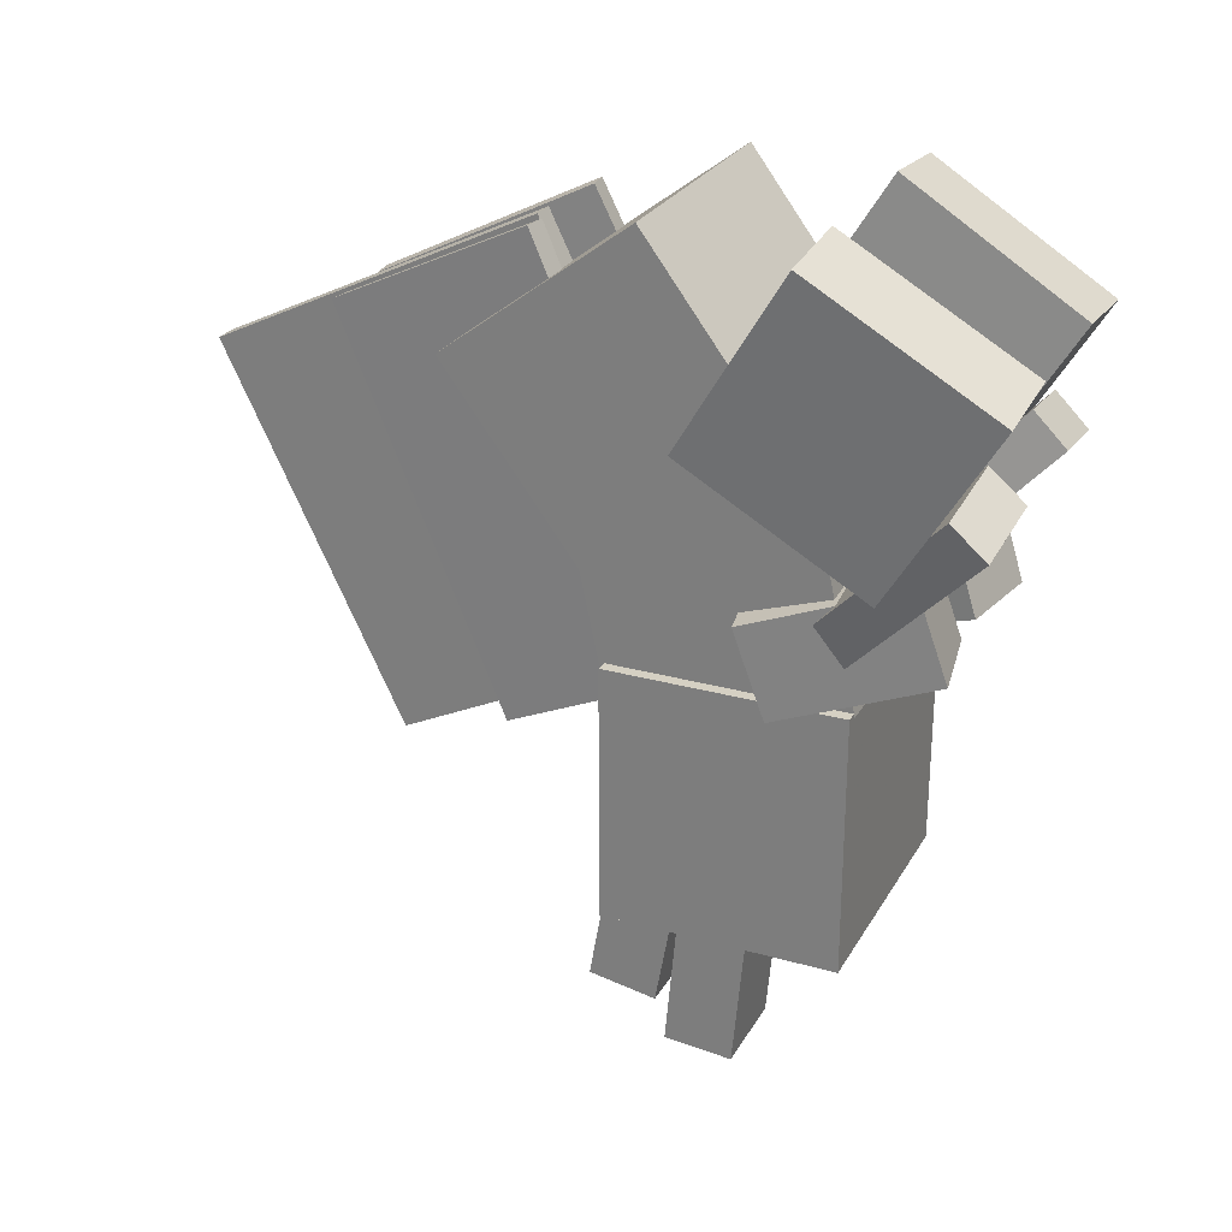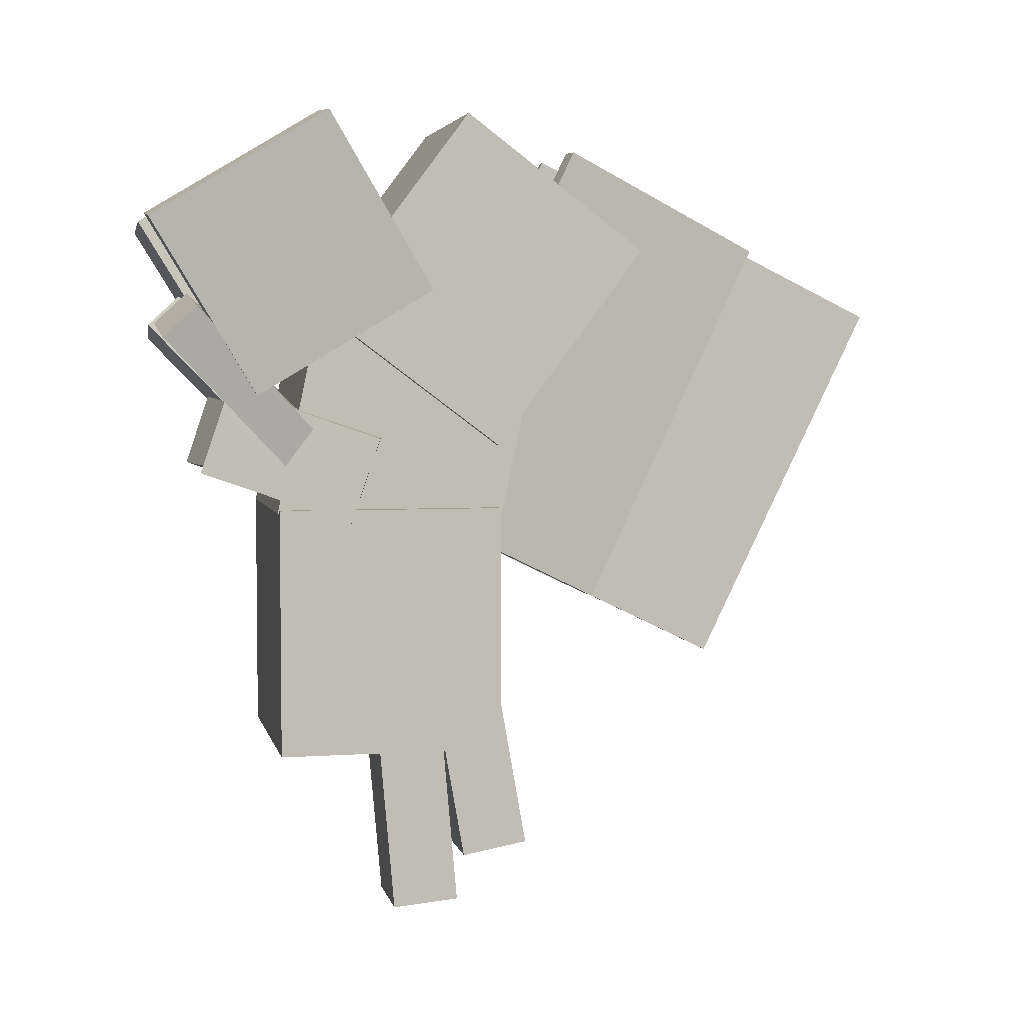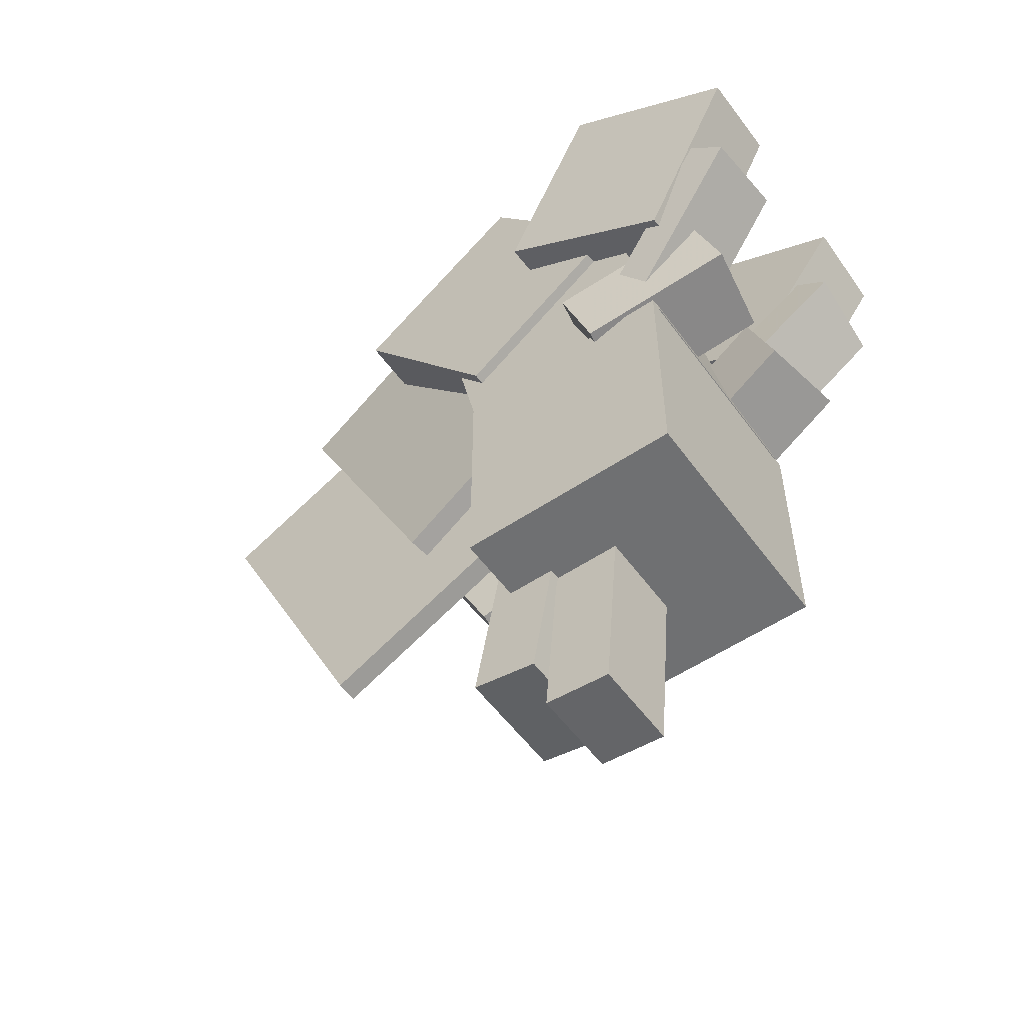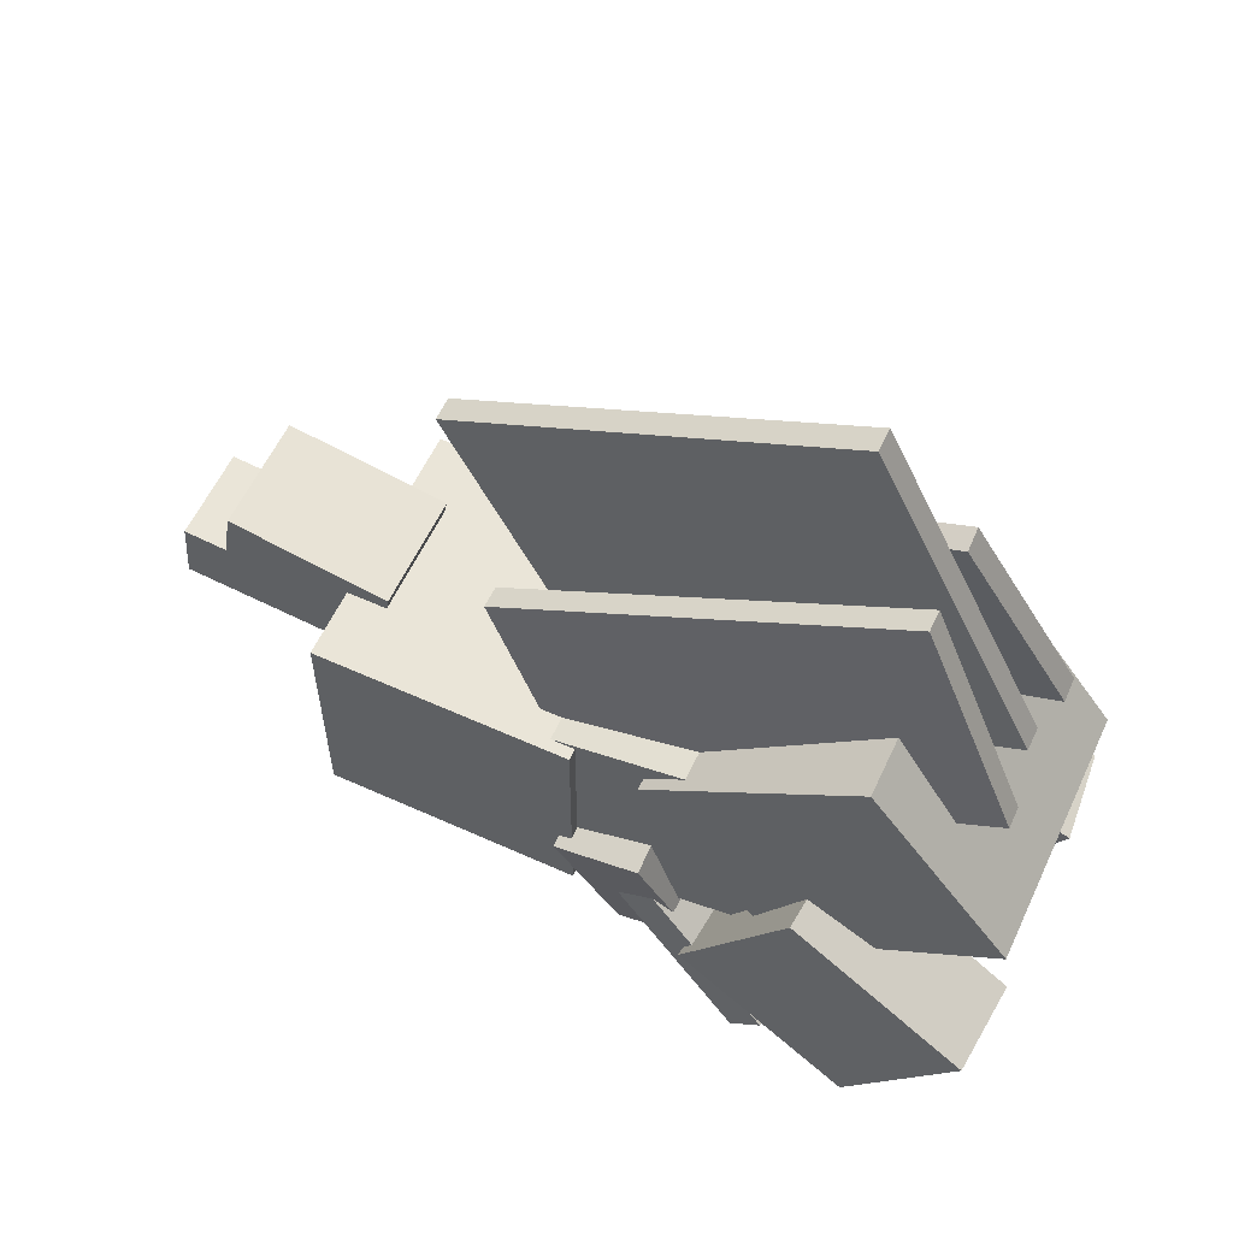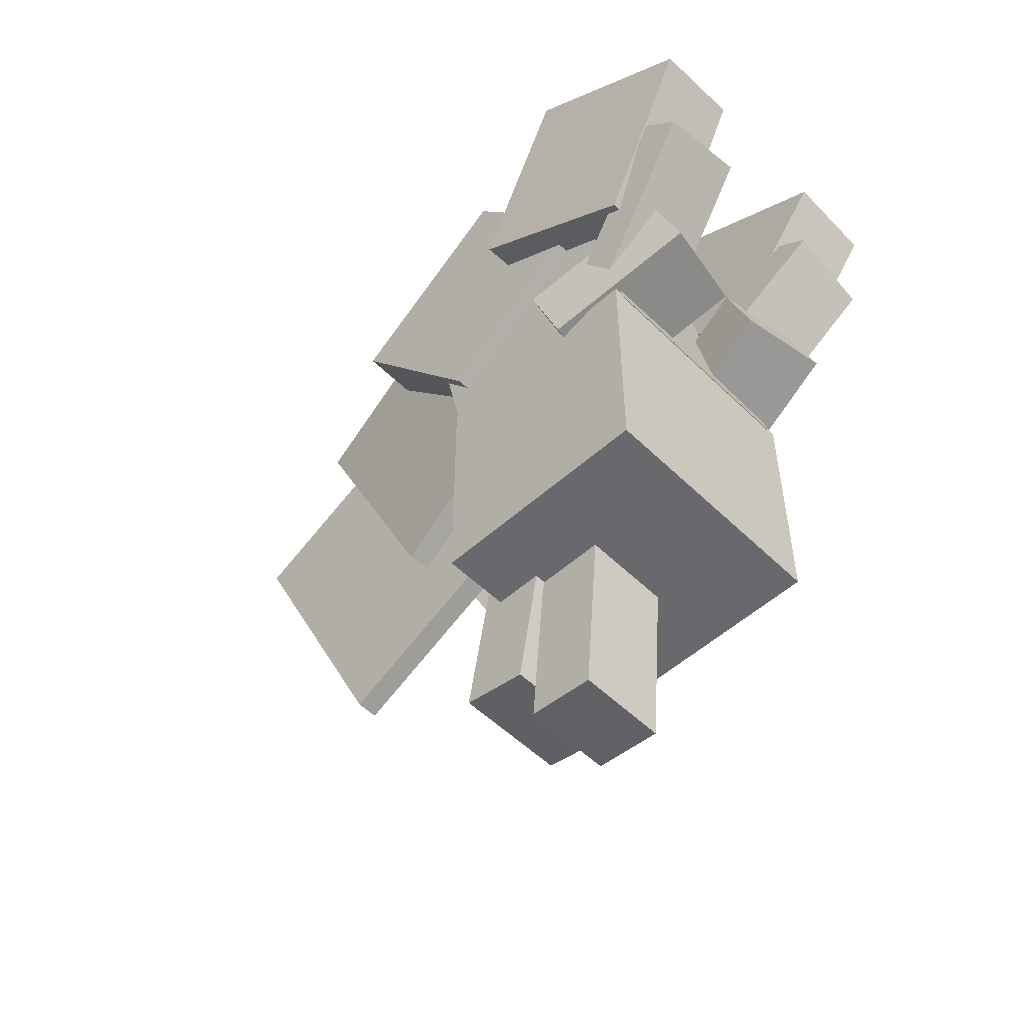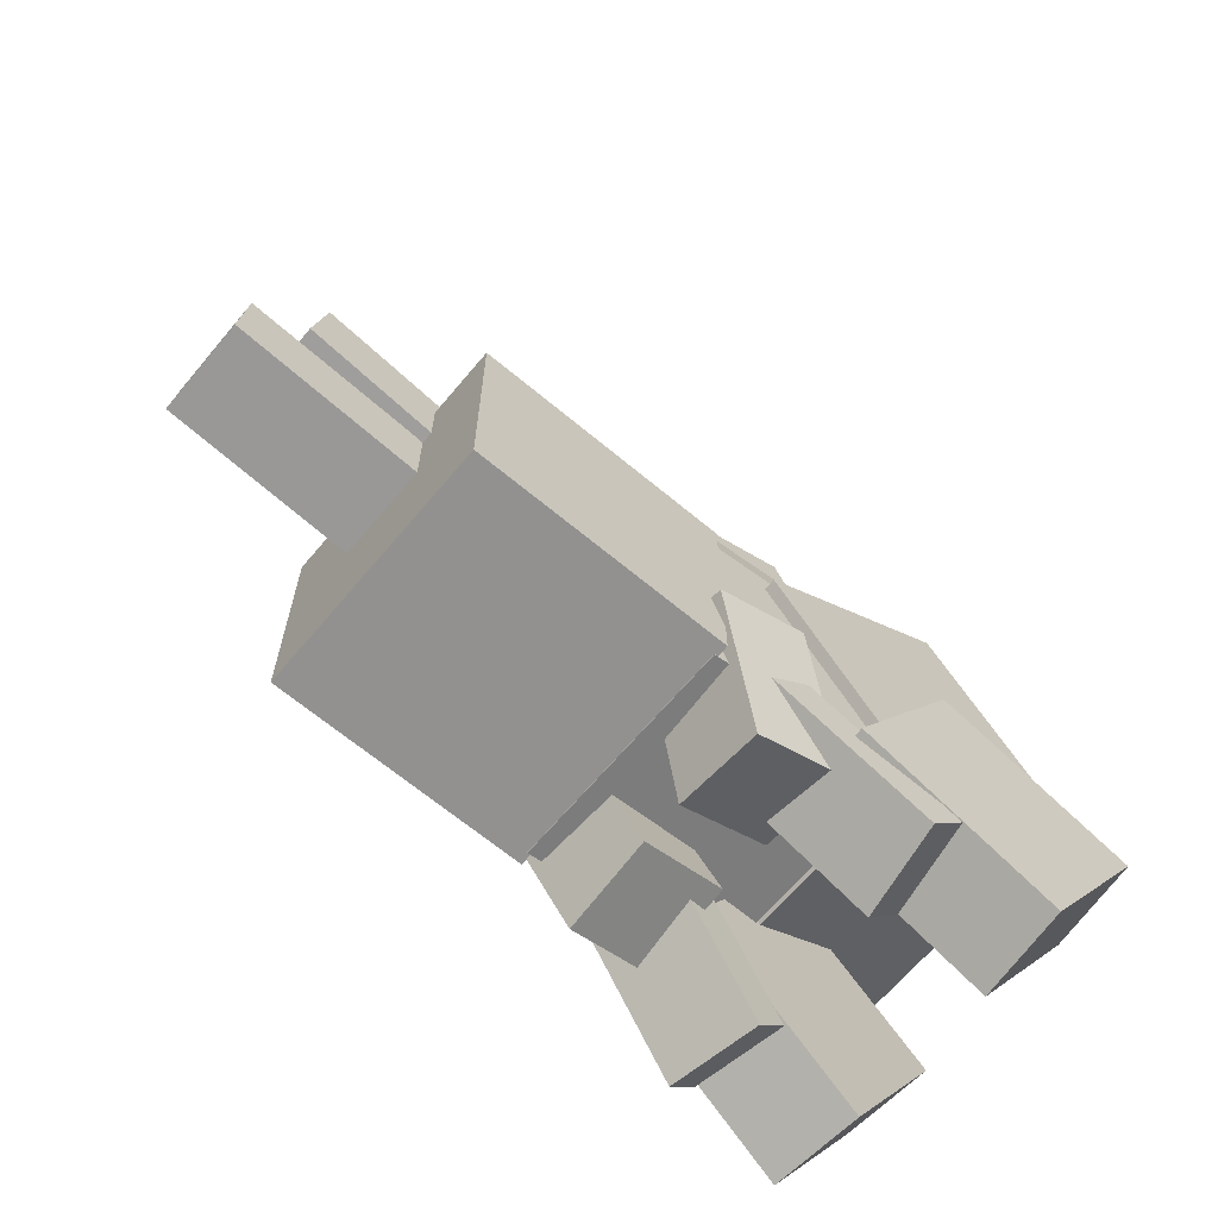
<metadata>
{"format":"obj","ext":"obj","renderer":"f3d","projection":"perspective","resolution":1024,"background":"white","views":[{"elev":26.3,"azim":-66.1,"up":"+Z"},{"elev":4.3,"azim":77.7,"up":"+Z"},{"elev":-54.8,"azim":-54.6,"up":"+Z"},{"elev":58.9,"azim":-65.0,"up":"+Y"},{"elev":-52.8,"azim":-46.2,"up":"+Z"},{"elev":-66.1,"azim":-130.0,"up":"+Y"}]}
</metadata>
<code>
o leg4
v -0.05636 -1.202 -0.1211
v -0.3026 -1.245 -0.1211
v -0.3744 -0.8378 -0.2635
v -0.1282 -0.7944 -0.2635
v -0.3167 -1.165 0.1153
v -0.0705 -1.122 0.1153
v -0.1423 -0.7142 -0.02716
v -0.3885 -0.7576 -0.02716
f 1 2 3 4
f 5 6 7 8
f 4 3 8 7
f 6 5 2 1
f 6 1 4 7
f 2 5 8 3
o Left_flames
v -0.2159 -0.6646 -0.2273
v -0.2779 -0.657 -0.2262
v -0.2142 -0.09883 -0.5001
v -0.1521 -0.1064 -0.5012
v -0.2003 -0.1696 0.7848
v -0.1382 -0.1772 0.7837
v -0.07453 0.3809 0.5098
v -0.1366 0.3885 0.5109
f 9 10 11 12
f 13 14 15 16
f 12 11 16 15
f 14 13 10 9
f 14 9 12 15
f 10 13 16 11
o leg3
v 0.3026 -1.245 -0.1211
v 0.05636 -1.202 -0.1211
v 0.1282 -0.7944 -0.2635
v 0.3744 -0.8378 -0.2635
v 0.0705 -1.122 0.1153
v 0.3167 -1.165 0.1153
v 0.3885 -0.7576 -0.02716
v 0.1423 -0.7142 -0.02716
f 17 18 19 20
f 21 22 23 24
f 20 19 24 23
f 22 21 18 17
f 22 17 20 23
f 18 21 24 19
o Upper_body_
v 0.3125 -1.035 -0.2366
v -0.3125 -1.035 -0.2366
v -0.3125 -0.4233 -0.3665
v 0.3125 -0.4233 -0.3665
v -0.3125 -0.9177 0.3136
v 0.3125 -0.9177 0.3136
v 0.3125 -0.3063 0.1837
v -0.3125 -0.3063 0.1837
f 25 26 27 28
f 29 30 31 32
f 28 27 32 31
f 30 29 26 25
f 30 25 28 31
f 26 29 32 27
o Head
v 0.3438 -1.032 -0.915
v -0.3438 -1.032 -0.915
v -0.3438 -0.4074 -0.915
v 0.3438 -0.4074 -0.915
v -0.3438 -1.032 -0.2275
v 0.3438 -1.032 -0.2275
v 0.3438 -0.4074 -0.2275
v -0.3438 -0.4074 -0.2275
f 33 34 35 36
f 37 38 39 40
f 36 35 40 39
f 38 37 34 33
f 38 33 36 39
f 34 37 40 35
o HeadChild
v 0.1562 -0.4792 -1.264
v -0.1562 -0.4792 -1.264
v -0.1562 -0.2946 -1.231
v 0.1562 -0.2946 -1.231
v -0.1562 -0.5552 -0.8327
v 0.1562 -0.5552 -0.8327
v 0.1562 -0.3706 -0.8001
v -0.1562 -0.3706 -0.8001
f 41 42 43 44
f 45 46 47 48
f 44 43 48 47
f 46 45 42 41
f 46 41 44 47
f 42 45 48 43
o HeadChild1
v 0.125 -0.6813 -1.416
v -0.125 -0.6813 -1.416
v -0.125 -0.4946 -1.4
v 0.125 -0.4946 -1.4
v -0.125 -0.7304 -0.8557
v 0.125 -0.7304 -0.8557
v 0.125 -0.5436 -0.8394
v -0.125 -0.5436 -0.8394
f 49 50 51 52
f 53 54 55 56
f 52 51 56 55
f 54 53 50 49
f 54 49 52 55
f 50 53 56 51
o Right_flames
v 0.2614 -0.659 -0.2273
v 0.1993 -0.6666 -0.2262
v 0.1261 -0.1096 -0.5001
v 0.1882 -0.102 -0.5012
v 0.1568 -0.175 0.7848
v 0.2188 -0.1674 0.7837
v 0.1456 0.3896 0.5098
v 0.08355 0.382 0.5109
f 57 58 59 60
f 61 62 63 64
f 60 59 64 63
f 62 61 58 57
f 62 57 60 63
f 58 61 64 59
o Bottom
v 0.3438 -0.9122 0.3257
v -0.3438 -0.9122 0.3257
v -0.3438 -0.413 -0.05048
v 0.3438 -0.413 -0.05048
v -0.3438 -0.4984 0.8747
v 0.3438 -0.4984 0.8747
v 0.3438 0.000708 0.4986
v -0.3438 0.000708 0.4986
f 65 66 67 68
f 69 70 71 72
f 68 67 72 71
f 70 69 66 65
f 70 65 68 71
f 66 69 72 67
o Center_flames
v 0.03125 -0.6068 -0.2542
v -0.03125 -0.6068 -0.2542
v -0.03125 0.292 -0.6926
v 0.03125 0.292 -0.6926
v -0.03125 -0.1137 0.757
v 0.03125 -0.1137 0.757
v 0.03125 0.7851 0.3186
v -0.03125 0.7851 0.3186
f 73 74 75 76
f 77 78 79 80
f 76 75 80 79
f 78 77 74 73
f 78 73 76 79
f 74 77 80 75
o leg2
v -0.1539 -1.096 0.1155
v -0.4029 -1.096 0.09375
v -0.4282 -0.6141 0.3824
v -0.1791 -0.6141 0.4041
v -0.4449 -1.386 0.5741
v -0.1959 -1.386 0.5959
v -0.2211 -0.9038 0.8845
v -0.4702 -0.9038 0.8627
f 81 82 83 84
f 85 86 87 88
f 84 83 88 87
f 86 85 82 81
f 86 81 84 87
f 82 85 88 83
o Left_hipChild
v -0.08649 -0.9785 -0.1116
v -0.333 -0.9673 -0.1519
v -0.3426 -0.8758 -0.0673
v -0.09616 -0.887 -0.02699
v -0.4164 -1.35 0.2519
v -0.17 -1.361 0.2922
v -0.1796 -1.27 0.3769
v -0.4261 -1.258 0.3365
f 89 90 91 92
f 93 94 95 96
f 92 91 96 95
f 94 93 90 89
f 94 89 92 95
f 90 93 96 91
o leg1
v 0.4029 -1.096 0.09375
v 0.1539 -1.096 0.1155
v 0.1791 -0.6141 0.4041
v 0.4282 -0.6141 0.3824
v 0.1959 -1.386 0.5959
v 0.4449 -1.386 0.5741
v 0.4702 -0.9038 0.8627
v 0.2211 -0.9038 0.8845
f 97 98 99 100
f 101 102 103 104
f 100 99 104 103
f 102 101 98 97
f 102 97 100 103
f 98 101 104 99
o Right_hipChild
v 0.333 -0.9673 -0.1519
v 0.08649 -0.9785 -0.1116
v 0.09616 -0.887 -0.02699
v 0.3426 -0.8758 -0.0673
v 0.17 -1.361 0.2922
v 0.4164 -1.35 0.2519
v 0.4261 -1.258 0.3365
v 0.1796 -1.27 0.3769
f 105 106 107 108
f 109 110 111 112
f 108 107 112 111
f 110 109 106 105
f 110 105 108 111
f 106 109 112 107

</code>
